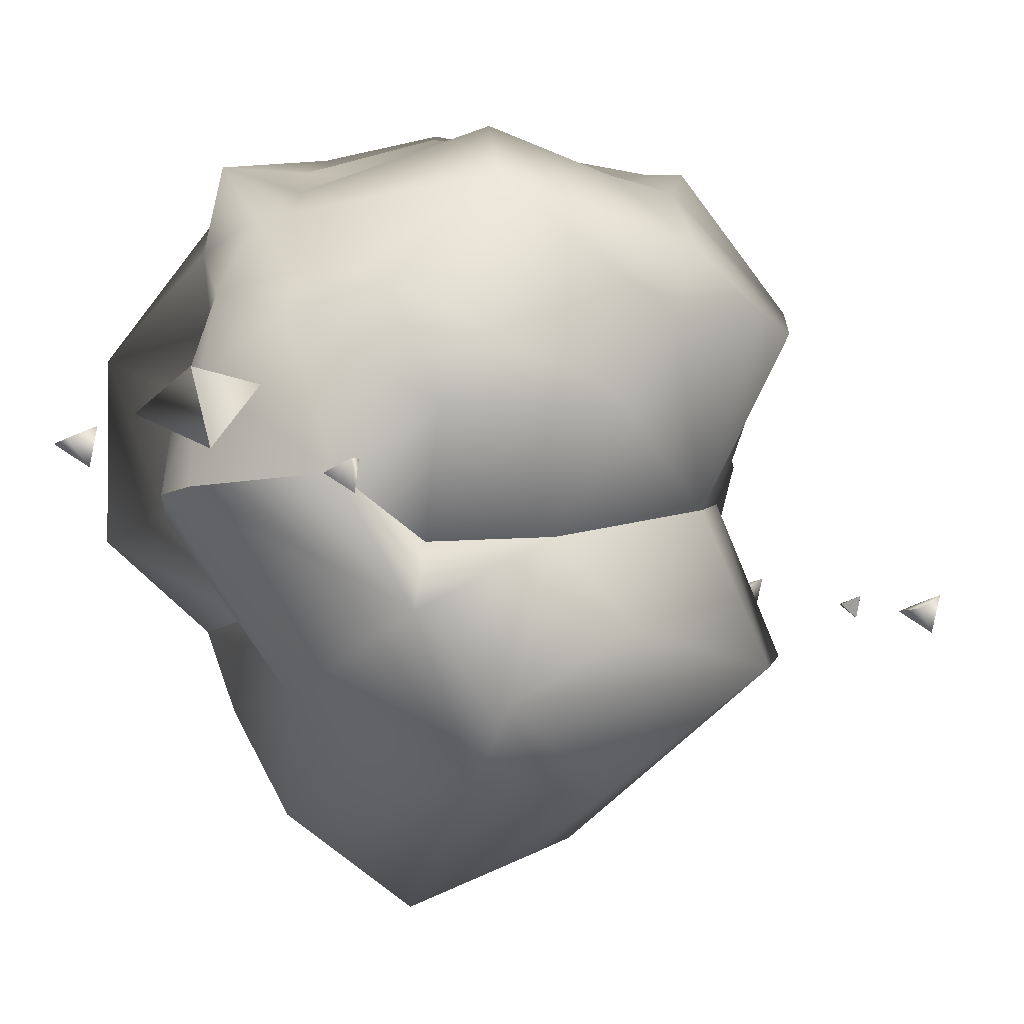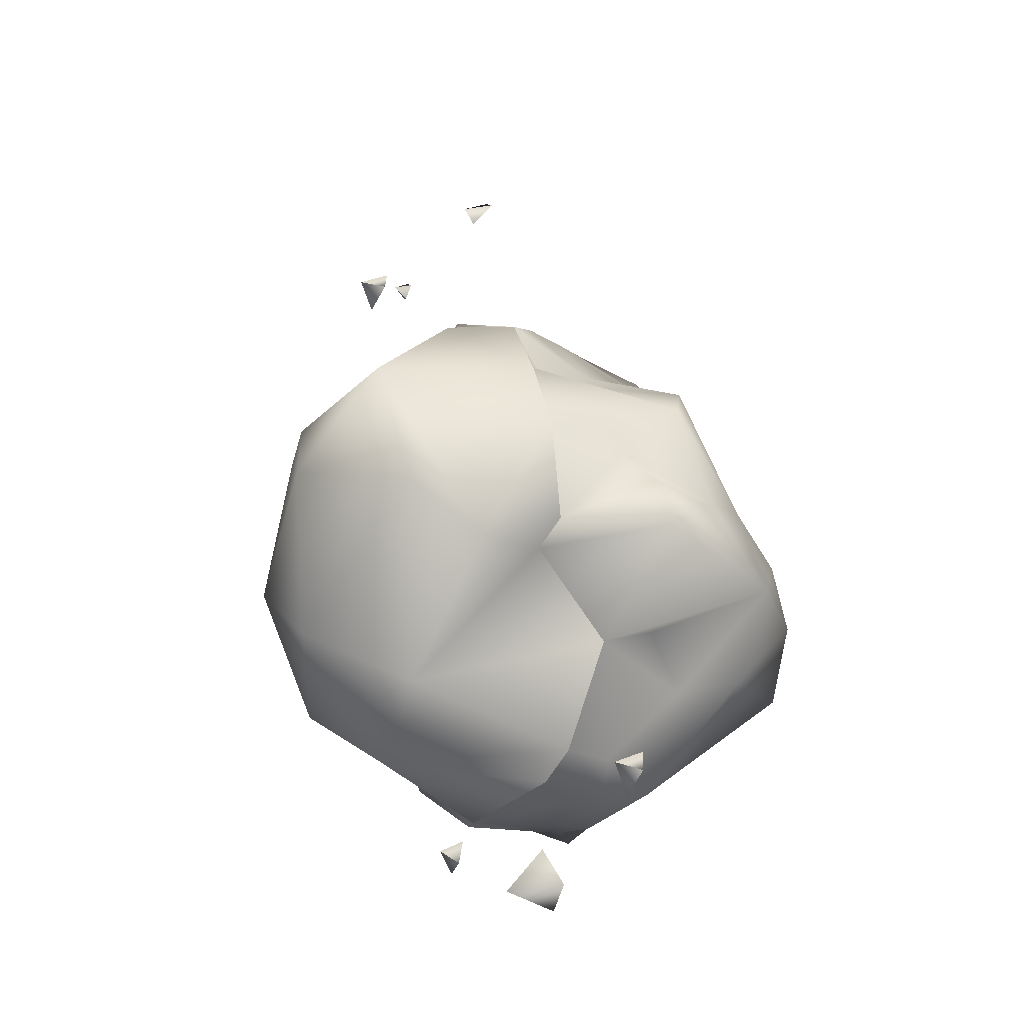
<metadata>
{"format":"obj","ext":"obj","renderer":"f3d","projection":"perspective","resolution":1024,"background":"white","views":[{"elev":-0.0,"azim":-146.5,"up":"+Y"},{"elev":-40.3,"azim":47.3,"up":"+Z"}]}
</metadata>
<code>
g cont
o cbs_mine_asteroid
v 21.5 15.52 -21.84
v 18 25.48 -28.34
v 22.89 2.121 -31.44
v 10.99 14.21 -44.04
v 22.89 2.121 -31.44
v 18 25.48 -28.34
v -40.66 15.97 -25.13
v -32.36 3.078 7.792
v -29.27 -0.1245 -21.9
v 18.71 -30.41 23.94
v -0.638 -23.95 27.09
v 25.14 -20.45 26.17
v 2.545 51.41 -1.594
v -14.85 48.09 22.89
v -14.84 42.93 -6.494
v 21.48 47.06 -21.76
v 29.44 43.46 -11.35
v 20.17 49.85 -1.455
v 33.63 21.3 4.458
v 25.63 27.11 15.79
v 34.67 34.13 -5.397
v 19.69 46.2 12.16
v 34.67 34.13 -5.397
v 25.63 27.11 15.79
v 18.71 -30.41 23.94
v 25.14 -20.45 26.17
v 26.45 -16.98 17.26
v -10.04 -41.36 2.866
v -28.77 -31.88 -10.1
v -9.739 -40.16 11.95
v -38.99 -16.89 13.26
v -9.739 -40.16 11.95
v -28.77 -31.88 -10.1
v 0.7641 -47.69 -9.385
v 17.06 -36.43 -13.97
v -18.61 -30.05 -23.32
v -1.317 -19.24 -37.1
v -18.61 -30.05 -23.32
v 17.06 -36.43 -13.97
v -0.638 -23.95 27.09
v -15.55 -7.159 37.6
v 6.026 -17.41 43.24
v -14.85 48.09 22.89
v -24.02 29.85 30.38
v -26.77 46.28 12.15
v -37.55 28.38 19.85
v -26.77 46.28 12.15
v -24.02 29.85 30.38
v -17.08 29.7 -39.15
v -25.3 14.99 -40.33
v -6.202 26.33 -44.58
v -15.63 7.401 -47.13
v -6.202 26.33 -44.58
v -25.3 14.99 -40.33
v 41.04 11.46 -6.997
v 45.06 -0.6472 4.78
v 40.14 19.02 -4.377
v 41.15 4.668 14.35
v 40.14 19.02 -4.377
v 45.06 -0.6472 4.78
v 22.89 2.121 -31.44
v 41.81 22.78 -20.72
v 21.5 15.52 -21.84
v 20.2 -7.928 23.45
v 41.15 4.668 14.35
v 45.06 -0.6472 4.78
v 10.79 11.42 49.83
v 17.29 -1.437 40.14
v 6.026 -17.41 43.24
v -38.99 -16.89 13.26
v -36.33 -11.22 -14.9
v -32.36 3.078 7.792
v -29.27 -0.1245 -21.9
v -32.36 3.078 7.792
v -36.33 -11.22 -14.9
v -15.55 -7.159 37.6
v -30.54 -16.42 31.46
v -21.8 3.856 30.11
v -25.3 14.99 -40.33
v -16.6 -0.6998 -30.71
v -15.63 7.401 -47.13
v -17.08 29.7 -39.15
v -0.1548 31.62 -35.48
v -27.61 42.35 -31.49
v 4.652 39.74 -28.46
v -27.61 42.35 -31.49
v -0.1548 31.62 -35.48
v 8.135 42.91 -22.87
v -14.84 42.93 -6.494
v -17.51 49.92 -18.48
v -31.93 42.61 0.7702
v -44.33 25.04 8.684
v -40.11 35.49 -7.654
v -46.3 26.71 -3.697
v -40.11 35.49 -7.654
v -44.33 25.04 8.684
v 6.637 49.22 3.418
v 2.545 51.41 -1.594
v 15.78 47.96 -5.578
v 11.62 46.09 -17.29
v 15.78 47.96 -5.578
v 2.545 51.41 -1.594
v 41.04 11.46 -6.997
v 36.97 -6.416 -3.894
v 45.06 -0.6472 4.78
v 17.06 -36.43 -13.97
v 16.96 -44.39 5.921
v 20.42 -22.84 -20.67
v 32.5 -18.51 -0.9413
v 20.42 -22.84 -20.67
v 16.96 -44.39 5.921
v -24.02 29.85 30.38
v -9.393 36.18 42.71
v -21.8 3.856 30.11
v -13.1 9.187 50.39
v -21.8 3.856 30.11
v -9.393 36.18 42.71
v -18.61 -30.05 -23.32
v -28.77 -31.88 -10.1
v 0.7641 -47.69 -9.385
v -10.04 -41.36 2.866
v 0.7641 -47.69 -9.385
v -28.77 -31.88 -10.1
v 18.84 35.45 31.33
v 19.69 46.2 12.16
v 21.21 24.37 24.79
v 41.15 4.668 14.35
v 20.2 -7.928 23.45
v 23.9 -0.9978 26.98
v -40.66 15.97 -25.13
v -17.08 29.7 -39.15
v -27.61 42.35 -31.49
v -40.83 25.99 -13.18
v -27.61 42.35 -31.49
v -40.11 35.49 -7.654
v -30.88 43.67 -12.31
v -40.11 35.49 -7.654
v -27.61 42.35 -31.49
v -21.17 -8.605 -39.33
v -15.63 7.401 -47.13
v -16.6 -0.6998 -30.71
v 29.44 43.46 -11.35
v 21.48 47.06 -21.76
v 23.06 35.85 -23.71
v 18 25.48 -28.34
v 23.06 35.85 -23.71
v 5.931 29 -42.09
v 8.064 38.85 -31.87
v 5.931 29 -42.09
v 23.06 35.85 -23.71
v 19.69 46.2 12.16
v 13.07 43.87 23.08
v 9.966 44.7 17.72
v 5.856 40.62 47.47
v 9.966 44.7 17.72
v 13.07 43.87 23.08
v 20.2 -7.928 23.45
v 26.45 -16.98 17.26
v 25.14 -20.45 26.17
v 20.2 -7.928 23.45
v 25.14 -20.45 26.17
v 23.9 -0.9978 26.98
v -46.3 26.71 -3.697
v -44.33 25.04 8.684
v -32.36 3.078 7.792
v -1.317 -19.24 -37.1
v 21 -10.97 -17.43
v 22.89 2.121 -31.44
v 42.24 -3.791 -11.5
v 28.44 -12.9 -16.32
v 36.97 -6.416 -3.894
v 32.5 -18.51 -0.9413
v 36.97 -6.416 -3.894
v 28.44 -12.9 -16.32
v -10.04 -41.36 2.866
v -9.739 -40.16 11.95
v 0.7641 -47.69 -9.385
v 16.96 -44.39 5.921
v 0.7641 -47.69 -9.385
v -9.739 -40.16 11.95
v -14.91 -24.79 20.69
v -0.638 -23.95 27.09
v -9.739 -40.16 11.95
v 18.71 -30.41 23.94
v -9.739 -40.16 11.95
v -0.638 -23.95 27.09
v 23.06 35.85 -23.71
v 41.81 22.78 -20.72
v 29.44 43.46 -11.35
v 41.15 4.668 14.35
v 33.63 21.3 4.458
v 40.14 19.02 -4.377
v -9.739 -40.16 11.95
v -38.99 -16.89 13.26
v -30.54 -16.42 31.46
v -32.36 3.078 7.792
v -21.8 3.856 30.11
v -38.99 -16.89 13.26
v -30.54 -16.42 31.46
v -38.99 -16.89 13.26
v -21.8 3.856 30.11
v -24.02 29.85 30.38
v -14.85 48.09 22.89
v -9.393 36.18 42.71
v -14.85 48.09 22.89
v 9.171 53.35 8.325
v -9.393 36.18 42.71
v 14 23.19 47.97
v 21.21 24.37 24.79
v 20.8 14.44 36.21
v 14 23.19 47.97
v 20.8 14.44 36.21
v 10.79 11.42 49.83
v 25.63 27.11 15.79
v 33.63 21.3 4.458
v 29.55 17.88 21.79
v 4.474 5.813 -48.94
v 5.266 18.8 -46.05
v -15.63 7.401 -47.13
v -6.202 26.33 -44.58
v -15.63 7.401 -47.13
v 5.266 18.8 -46.05
v 8.064 38.85 -31.87
v -0.1548 31.62 -35.48
v 5.931 29 -42.09
v -28.73 -19.72 -30.95
v -18.61 -30.05 -23.32
v -21.17 -8.605 -39.33
v -1.317 -19.24 -37.1
v -21.17 -8.605 -39.33
v -18.61 -30.05 -23.32
v -36.33 -11.22 -14.9
v -38.99 -16.89 13.26
v -28.73 -19.72 -30.95
v -28.77 -31.88 -10.1
v -28.73 -19.72 -30.95
v -38.99 -16.89 13.26
v -0.1548 31.62 -35.48
v 8.064 38.85 -31.87
v 4.652 39.74 -28.46
v 17.29 -1.437 40.14
v 22.37 -13.68 31.91
v 6.026 -17.41 43.24
v 25.14 -20.45 26.17
v -0.638 -23.95 27.09
v 6.026 -17.41 43.24
v -0.638 -23.95 27.09
v -14.91 -24.79 20.69
v -15.55 -7.159 37.6
v -30.54 -16.42 31.46
v -15.55 -7.159 37.6
v -14.91 -24.79 20.69
v 15.78 47.96 -5.578
v 20.17 49.85 -1.455
v 6.637 49.22 3.418
v 9.171 53.35 8.325
v 6.637 49.22 3.418
v 20.17 49.85 -1.455
v 16.96 -44.39 5.921
v -9.739 -40.16 11.95
v 18.71 -30.41 23.94
v 32.5 -18.51 -0.9413
v 16.96 -44.39 5.921
v 26.45 -16.98 17.26
v 18.71 -30.41 23.94
v 26.45 -16.98 17.26
v 16.96 -44.39 5.921
v 29.55 17.88 21.79
v 41.15 4.668 14.35
v 23.9 -0.9978 26.98
v 5.856 40.62 47.47
v -9.393 36.18 42.71
v 9.966 44.7 17.72
v 34.67 34.13 -5.397
v 41.81 22.78 -20.72
v 40.14 19.02 -4.377
v 41.81 22.78 -20.72
v 42.73 -1.165 -19.83
v 44.27 5.148 -13.05
v 28.44 -12.9 -16.32
v 42.73 -1.165 -19.83
v 21 -10.97 -17.43
v 22.89 2.121 -31.44
v 21 -10.97 -17.43
v 42.73 -1.165 -19.83
v -17.08 29.7 -39.15
v -6.202 26.33 -44.58
v -0.1548 31.62 -35.48
v -36.33 -11.22 -14.9
v -28.73 -19.72 -30.95
v -29.27 -0.1245 -21.9
v -37.55 28.38 19.85
v -21.8 3.856 30.11
v -32.36 3.078 7.792
v 23.9 -0.9978 26.98
v 17.29 -1.437 40.14
v 29.55 17.88 21.79
v 20.8 14.44 36.21
v 29.55 17.88 21.79
v 17.29 -1.437 40.14
v 23.06 35.85 -23.71
v 18 25.48 -28.34
v 41.81 22.78 -20.72
v 13.07 43.87 23.08
v 19.69 46.2 12.16
v 18.84 35.45 31.33
v 20.42 -22.84 -20.67
v 32.5 -18.51 -0.9413
v 28.44 -12.9 -16.32
v 17.06 -36.43 -13.97
v 0.7641 -47.69 -9.385
v 16.96 -44.39 5.921
v 32.5 -18.51 -0.9413
v 26.45 -16.98 17.26
v 45.06 -0.6472 4.78
v 6.637 49.22 3.418
v 9.171 53.35 8.325
v -14.85 48.09 22.89
v -29.27 -0.1245 -21.9
v -21.17 -8.605 -39.33
v -16.6 -0.6998 -30.71
v -40.66 15.97 -25.13
v -29.27 -0.1245 -21.9
v -25.3 14.99 -40.33
v -16.6 -0.6998 -30.71
v -25.3 14.99 -40.33
v -29.27 -0.1245 -21.9
v 10.79 11.42 49.83
v -15.55 -7.159 37.6
v -13.1 9.187 50.39
v -40.66 15.97 -25.13
v -25.3 14.99 -40.33
v -17.08 29.7 -39.15
v 34.67 34.13 -5.397
v 19.69 46.2 12.16
v 29.44 43.46 -11.35
v 20.17 49.85 -1.455
v 29.44 43.46 -11.35
v 19.69 46.2 12.16
v 22.89 2.121 -31.44
v 10.99 14.21 -44.04
v 11.09 4.894 -46.14
v -28.73 -19.72 -30.95
v -28.77 -31.88 -10.1
v -18.61 -30.05 -23.32
v 29.55 17.88 21.79
v 20.8 14.44 36.21
v 21.21 24.37 24.79
v 14 23.19 47.97
v 5.856 40.62 47.47
v 18.84 35.45 31.33
v -26.77 46.28 12.15
v -14.84 42.93 -6.494
v -14.85 48.09 22.89
v 42.73 -1.165 -19.83
v 41.81 22.78 -20.72
v 22.89 2.121 -31.44
v 26.45 -16.98 17.26
v 20.2 -7.928 23.45
v 45.06 -0.6472 4.78
v -15.55 -7.159 37.6
v 10.79 11.42 49.83
v 6.026 -17.41 43.24
v -13.1 9.187 50.39
v -15.55 -7.159 37.6
v -21.8 3.856 30.11
v 25.63 27.11 15.79
v 21.21 24.37 24.79
v 19.69 46.2 12.16
v -14.84 42.93 -6.494
v -31.93 42.61 0.7702
v -30.88 43.67 -12.31
v 22.37 -13.68 31.91
v 23.9 -0.9978 26.98
v 25.14 -20.45 26.17
v 20.42 -22.84 -20.67
v 21 -10.97 -17.43
v -1.317 -19.24 -37.1
v 34.67 34.13 -5.397
v 29.44 43.46 -11.35
v 41.81 22.78 -20.72
v -14.91 -24.79 20.69
v -9.739 -40.16 11.95
v -30.54 -16.42 31.46
v 9.966 44.7 17.72
v -9.393 36.18 42.71
v 9.171 53.35 8.325
v 18.84 35.45 31.33
v 21.21 24.37 24.79
v 14 23.19 47.97
v 17.29 -1.437 40.14
v 10.79 11.42 49.83
v 20.8 14.44 36.21
v -6.202 26.33 -44.58
v 5.931 29 -42.09
v -0.1548 31.62 -35.48
v 23.9 -0.9978 26.98
v 22.37 -13.68 31.91
v 17.29 -1.437 40.14
v 21.21 24.37 24.79
v 25.63 27.11 15.79
v 29.55 17.88 21.79
v 33.63 21.3 4.458
v 34.67 34.13 -5.397
v 40.14 19.02 -4.377
v 21.5 15.52 -21.84
v 41.81 22.78 -20.72
v 18 25.48 -28.34
v 21 -10.97 -17.43
v 20.42 -22.84 -20.67
v 28.44 -12.9 -16.32
v 2.545 51.41 -1.594
v 6.637 49.22 3.418
v -14.85 48.09 22.89
v -28.73 -19.72 -30.95
v -21.17 -8.605 -39.33
v -29.27 -0.1245 -21.9
v 23.06 35.85 -23.71
v 21.48 47.06 -21.76
v 8.064 38.85 -31.87
v 9.171 53.35 8.325
v 20.17 49.85 -1.455
v 9.966 44.7 17.72
v 11.62 46.09 -17.29
v 21.48 47.06 -21.76
v 15.78 47.96 -5.578
v 20.17 49.85 -1.455
v 15.78 47.96 -5.578
v 21.48 47.06 -21.76
v 18.84 35.45 31.33
v 5.856 40.62 47.47
v 13.07 43.87 23.08
v -40.66 15.97 -25.13
v -40.83 25.99 -13.18
v -32.36 3.078 7.792
v -40.83 25.99 -13.18
v -40.66 15.97 -25.13
v -27.61 42.35 -31.49
v 20.17 49.85 -1.455
v 19.69 46.2 12.16
v 9.966 44.7 17.72
v 8.135 42.91 -22.87
v 21.48 47.06 -21.76
v 11.62 46.09 -17.29
v 8.064 38.85 -31.87
v 21.48 47.06 -21.76
v 4.652 39.74 -28.46
v 2.545 51.41 -1.594
v -14.84 42.93 -6.494
v 11.62 46.09 -17.29
v 14 23.19 47.97
v 10.79 11.42 49.83
v -9.393 36.18 42.71
v -13.1 9.187 50.39
v -9.393 36.18 42.71
v 10.79 11.42 49.83
v 5.856 40.62 47.47
v 14 23.19 47.97
v -9.393 36.18 42.71
v 33.63 21.3 4.458
v 41.15 4.668 14.35
v 29.55 17.88 21.79
v -9.646 9.896 -62.22
v 0.2433 13.86 -63.58
v -7.724 19.03 -63.3
v -9.646 9.896 -62.22
v -7.724 19.03 -63.3
v -11.68 17.17 -55.83
v -3.994 13 -55.24
v -9.646 9.896 -62.22
v -11.68 17.17 -55.83
v -3.994 13 -55.24
v 0.2433 13.86 -63.58
v -9.646 9.896 -62.22
v -7.724 19.03 -63.3
v 0.2433 13.86 -63.58
v -3.994 13 -55.24
v -11.68 17.17 -55.83
v -7.724 19.03 -63.3
v -3.994 13 -55.24
v 18.47 8.175 -50.63
v 17.85 11.54 -55.35
v 17.32 13.14 -50.48
v 18.47 8.175 -50.63
v 17.32 13.14 -50.48
v 21.3 12.05 -48.24
v 22.22 10.98 -52.78
v 18.47 8.175 -50.63
v 21.3 12.05 -48.24
v 22.22 10.98 -52.78
v 17.85 11.54 -55.35
v 18.47 8.175 -50.63
v 17.32 13.14 -50.48
v 17.85 11.54 -55.35
v 22.22 10.98 -52.78
v 21.3 12.05 -48.24
v 17.32 13.14 -50.48
v 22.22 10.98 -52.78
v 1.577 -12.42 83.48
v 2.691 -7.6 87.77
v 6.206 -9.039 83.39
v 1.577 -12.42 83.48
v 6.206 -9.039 83.39
v 3.147 -11.35 78.46
v 2.6 -8.822 83.23
v 1.577 -12.42 83.48
v 3.147 -11.35 78.46
v 2.6 -8.822 83.23
v 2.691 -7.6 87.77
v 1.577 -12.42 83.48
v 6.206 -9.039 83.39
v 2.691 -7.6 87.77
v 2.6 -8.822 83.23
v 3.147 -11.35 78.46
v 6.206 -9.039 83.39
v 2.6 -8.822 83.23
v -19.47 -12.92 76.2
v -18.8 -10.03 78.77
v -16.7 -10.89 76.15
v -19.47 -12.92 76.2
v -16.7 -10.89 76.15
v -18.42 -10.75 73.5
v -20.38 -9.597 75.76
v -19.47 -12.92 76.2
v -18.42 -10.75 73.5
v -20.38 -9.597 75.76
v -18.8 -10.03 78.77
v -19.47 -12.92 76.2
v -16.7 -10.89 76.15
v -18.8 -10.03 78.77
v -20.38 -9.597 75.76
v -18.42 -10.75 73.5
v -16.7 -10.89 76.15
v -20.38 -9.597 75.76
v -28.44 -15.11 83.17
v -29.13 -11.33 77.87
v -29.73 -9.528 83.34
v -28.44 -15.11 83.17
v -29.73 -9.528 83.34
v -25.26 -10.75 85.87
v -24.22 -11.95 80.76
v -28.44 -15.11 83.17
v -25.26 -10.75 85.87
v -24.22 -11.95 80.76
v -29.13 -11.33 77.87
v -28.44 -15.11 83.17
v -29.73 -9.528 83.34
v -29.13 -11.33 77.87
v -24.22 -11.95 80.76
v -25.26 -10.75 85.87
v -29.73 -9.528 83.34
v -24.22 -11.95 80.76
v -21.4 4.964 -51.2
v -22.72 8.889 -53.55
v -20.91 8.836 -49.75
v -21.4 4.964 -51.2
v -20.91 8.836 -49.75
v -17.62 6.894 -50.11
v -18.92 7.211 -53.76
v -21.4 4.964 -51.2
v -17.62 6.894 -50.11
v -18.92 7.211 -53.76
v -22.72 8.889 -53.55
v -21.4 4.964 -51.2
v -20.91 8.836 -49.75
v -22.72 8.889 -53.55
v -18.92 7.211 -53.76
v -17.62 6.894 -50.11
v -20.91 8.836 -49.75
v -18.92 7.211 -53.76
v 36.97 -6.416 -3.894
v 41.04 11.46 -6.997
v 42.24 -3.791 -11.5
v 44.27 5.148 -13.05
v 42.24 -3.791 -11.5
v 41.04 11.46 -6.997
v -40.83 25.99 -13.18
v -40.11 35.49 -7.654
v -46.3 26.71 -3.697
v -31.93 42.61 0.7702
v -40.11 35.49 -7.654
v -30.88 43.67 -12.31
v -17.51 49.92 -18.48
v -14.84 42.93 -6.494
v -30.88 43.67 -12.31
v -40.83 25.99 -13.18
v -46.3 26.71 -3.697
v -32.36 3.078 7.792
v -44.33 25.04 8.684
v -31.93 42.61 0.7702
v -37.55 28.38 19.85
v -26.77 46.28 12.15
v -37.55 28.38 19.85
v -31.93 42.61 0.7702
v -31.93 42.61 0.7702
v -14.84 42.93 -6.494
v -26.77 46.28 12.15
v -24.02 29.85 30.38
v -21.8 3.856 30.11
v -37.55 28.38 19.85
v -44.33 25.04 8.684
v -37.55 28.38 19.85
v -32.36 3.078 7.792
v 42.73 -1.165 -19.83
v 42.24 -3.791 -11.5
v 44.27 5.148 -13.05
v 40.14 19.02 -4.377
v 41.81 22.78 -20.72
v 41.04 11.46 -6.997
v 44.27 5.148 -13.05
v 41.04 11.46 -6.997
v 41.81 22.78 -20.72
v 42.73 -1.165 -19.83
v 28.44 -12.9 -16.32
v 42.24 -3.791 -11.5
v -27.61 42.35 -31.49
v 4.652 39.74 -28.46
v -17.51 49.92 -18.48
v 8.135 42.91 -22.87
v -17.51 49.92 -18.48
v 4.652 39.74 -28.46
v -27.61 42.35 -31.49
v -17.51 49.92 -18.48
v -30.88 43.67 -12.31
v 4.652 39.74 -28.46
v 21.48 47.06 -21.76
v 8.135 42.91 -22.87
v -1.317 -19.24 -37.1
v 11.09 4.894 -46.14
v -21.17 -8.605 -39.33
v 4.474 5.813 -48.94
v -21.17 -8.605 -39.33
v 11.09 4.894 -46.14
v 5.266 18.8 -46.05
v 10.99 14.21 -44.04
v 5.931 29 -42.09
v 18 25.48 -28.34
v 5.931 29 -42.09
v 10.99 14.21 -44.04
v 10.99 14.21 -44.04
v 5.266 18.8 -46.05
v 11.09 4.894 -46.14
v 4.474 5.813 -48.94
v 11.09 4.894 -46.14
v 5.266 18.8 -46.05
v -6.202 26.33 -44.58
v 5.266 18.8 -46.05
v 5.931 29 -42.09
v 22.89 2.121 -31.44
v 11.09 4.894 -46.14
v -1.317 -19.24 -37.1
v -15.63 7.401 -47.13
v -21.17 -8.605 -39.33
v 4.474 5.813 -48.94
v 20.42 -22.84 -20.67
v -1.317 -19.24 -37.1
v 17.06 -36.43 -13.97
v 11.62 46.09 -17.29
v -14.84 42.93 -6.494
v 8.135 42.91 -22.87
v 22.37 -13.68 31.91
v 25.14 -20.45 26.17
v 6.026 -17.41 43.24
v 36.97 -6.416 -3.894
v 32.5 -18.51 -0.9413
v 45.06 -0.6472 4.78
f 2 1 3
f 5 4 6
f 8 7 9
f 11 10 12
f 14 13 15
f 17 16 18
f 20 19 21
f 23 22 24
f 26 25 27
f 29 28 30
f 32 31 33
f 35 34 36
f 38 37 39
f 41 40 42
f 44 43 45
f 47 46 48
f 50 49 51
f 53 52 54
f 56 55 57
f 59 58 60
f 62 61 63
f 65 64 66
f 68 67 69
f 71 70 72
f 74 73 75
f 77 76 78
f 80 79 81
f 83 82 84
f 86 85 87
f 89 88 90
f 92 91 93
f 95 94 96
f 98 97 99
f 101 100 102
f 104 103 105
f 107 106 108
f 110 109 111
f 113 112 114
f 116 115 117
f 119 118 120
f 122 121 123
f 125 124 126
f 128 127 129
f 131 130 132
f 134 133 135
f 137 136 138
f 140 139 141
f 143 142 144
f 146 145 147
f 149 148 150
f 152 151 153
f 155 154 156
f 158 157 159
f 161 160 162
f 164 163 165
f 167 166 168
f 170 169 171
f 173 172 174
f 176 175 177
f 179 178 180
f 182 181 183
f 185 184 186
f 188 187 189
f 191 190 192
f 194 193 195
f 197 196 198
f 200 199 201
f 203 202 204
f 206 205 207
f 209 208 210
f 212 211 213
f 215 214 216
f 218 217 219
f 221 220 222
f 224 223 225
f 227 226 228
f 230 229 231
f 233 232 234
f 236 235 237
f 239 238 240
f 242 241 243
f 245 244 246
f 248 247 249
f 251 250 252
f 254 253 255
f 257 256 258
f 260 259 261
f 263 262 264
f 266 265 267
f 269 268 270
f 272 271 273
f 275 274 276
f 278 277 279
f 281 280 282
f 284 283 285
f 287 286 288
f 290 289 291
f 293 292 294
f 296 295 297
f 299 298 300
f 302 301 303
f 305 304 306
f 308 307 309
f 311 310 312
f 314 313 315
f 317 316 318
f 320 319 321
f 323 322 324
f 326 325 327
f 329 328 330
f 332 331 333
f 335 334 336
f 338 337 339
f 341 340 342
f 344 343 345
f 347 346 348
f 350 349 351
f 353 352 354
f 356 355 357
f 359 358 360
f 362 361 363
f 365 364 366
f 368 367 369
f 371 370 372
f 374 373 375
f 377 376 378
f 380 379 381
f 383 382 384
f 386 385 387
f 389 388 390
f 392 391 393
f 395 394 396
f 398 397 399
f 401 400 402
f 404 403 405
f 407 406 408
f 410 409 411
f 413 412 414
f 416 415 417
f 419 418 420
f 422 421 423
f 425 424 426
f 428 427 429
f 431 430 432
f 434 433 435
f 437 436 438
f 440 439 441
f 443 442 444
f 446 445 447
f 449 448 450
f 452 451 453
f 455 454 456
f 458 457 459
f 461 460 462
f 464 463 465
f 467 466 468
f 470 469 471
f 473 472 474
f 476 475 477
f 479 478 480
f 482 481 483
f 485 484 486
f 488 487 489
f 491 490 492
f 494 493 495
f 497 496 498
f 500 499 501
f 503 502 504
f 506 505 507
f 509 508 510
f 512 511 513
f 515 514 516
f 518 517 519
f 521 520 522
f 524 523 525
f 527 526 528
f 530 529 531
f 533 532 534
f 536 535 537
f 539 538 540
f 542 541 543
f 545 544 546
f 548 547 549
f 551 550 552
f 554 553 555
f 557 556 558
f 560 559 561
f 563 562 564
f 566 565 567
f 569 568 570
f 572 571 573
f 575 574 576
f 578 577 579
f 581 580 582
f 584 583 585
f 587 586 588
f 590 589 591
f 593 592 594
f 596 595 597
f 599 598 600
f 602 601 603
f 605 604 606
f 608 607 609
f 611 610 612
f 614 613 615
f 617 616 618
f 620 619 621
f 623 622 624
f 626 625 627
f 629 628 630
f 632 631 633
f 635 634 636
f 638 637 639
f 641 640 642
f 644 643 645
f 647 646 648
f 650 649 651
f 653 652 654
f 656 655 657
f 659 658 660
f 662 661 663
f 665 664 666

</code>
